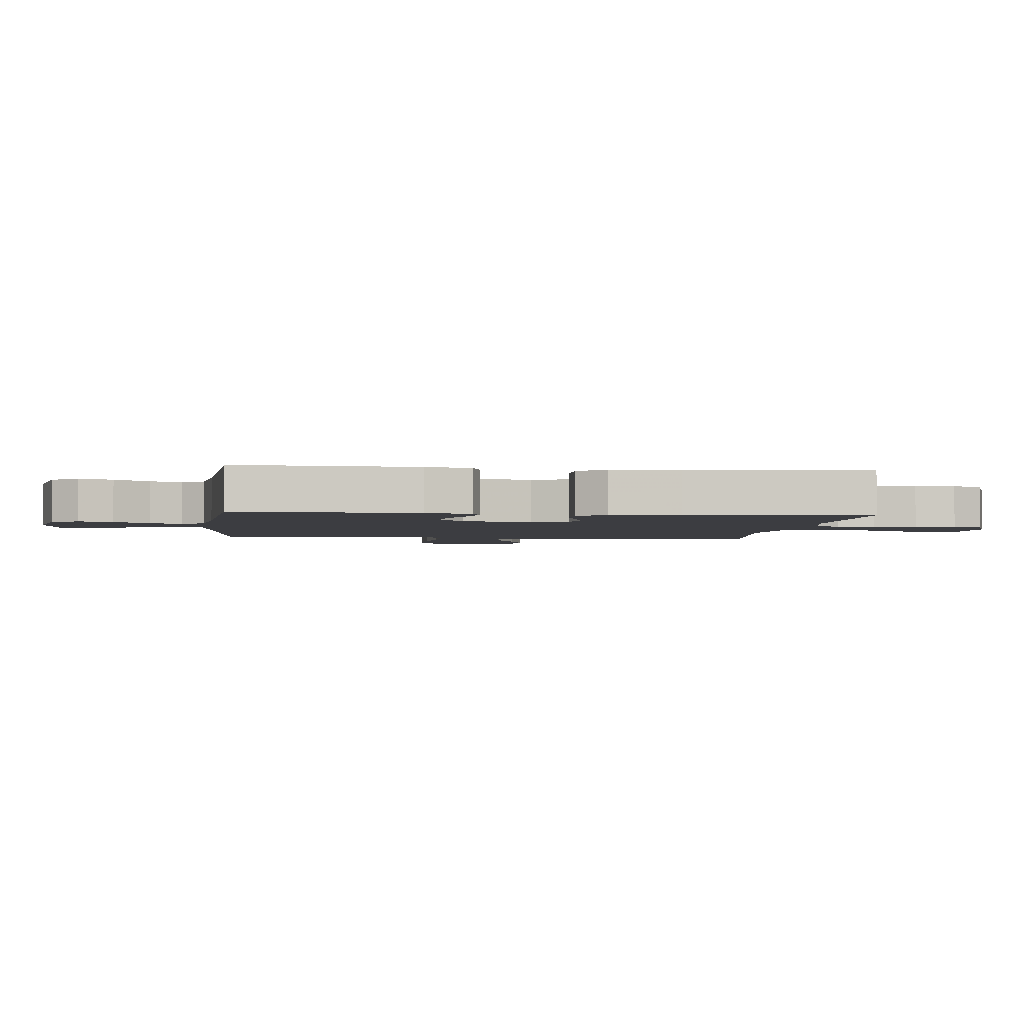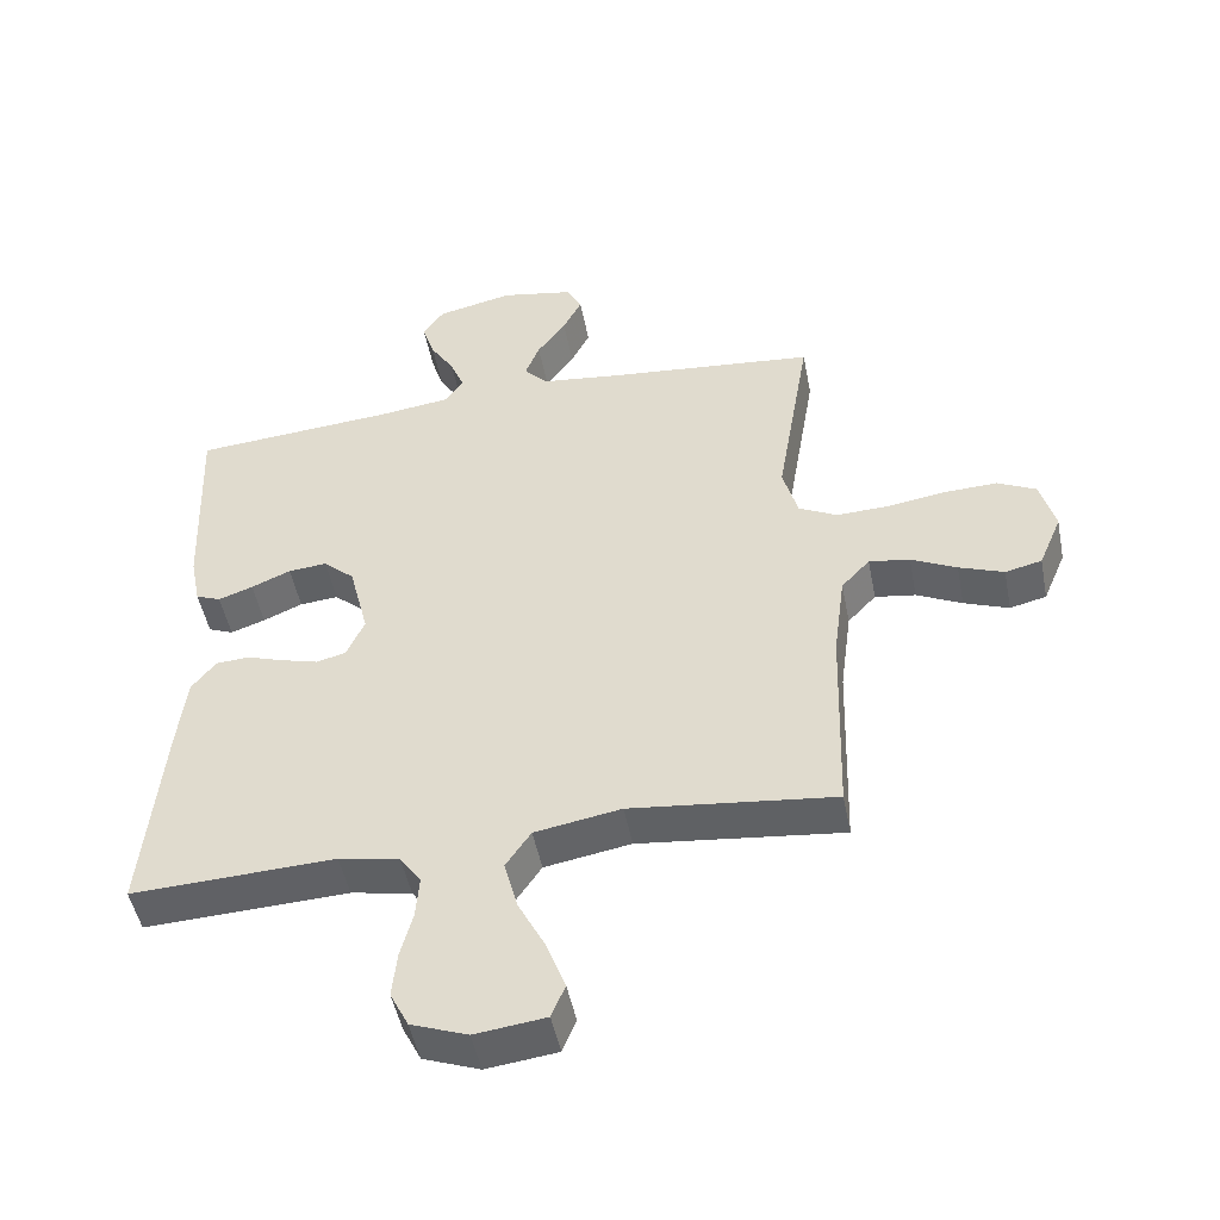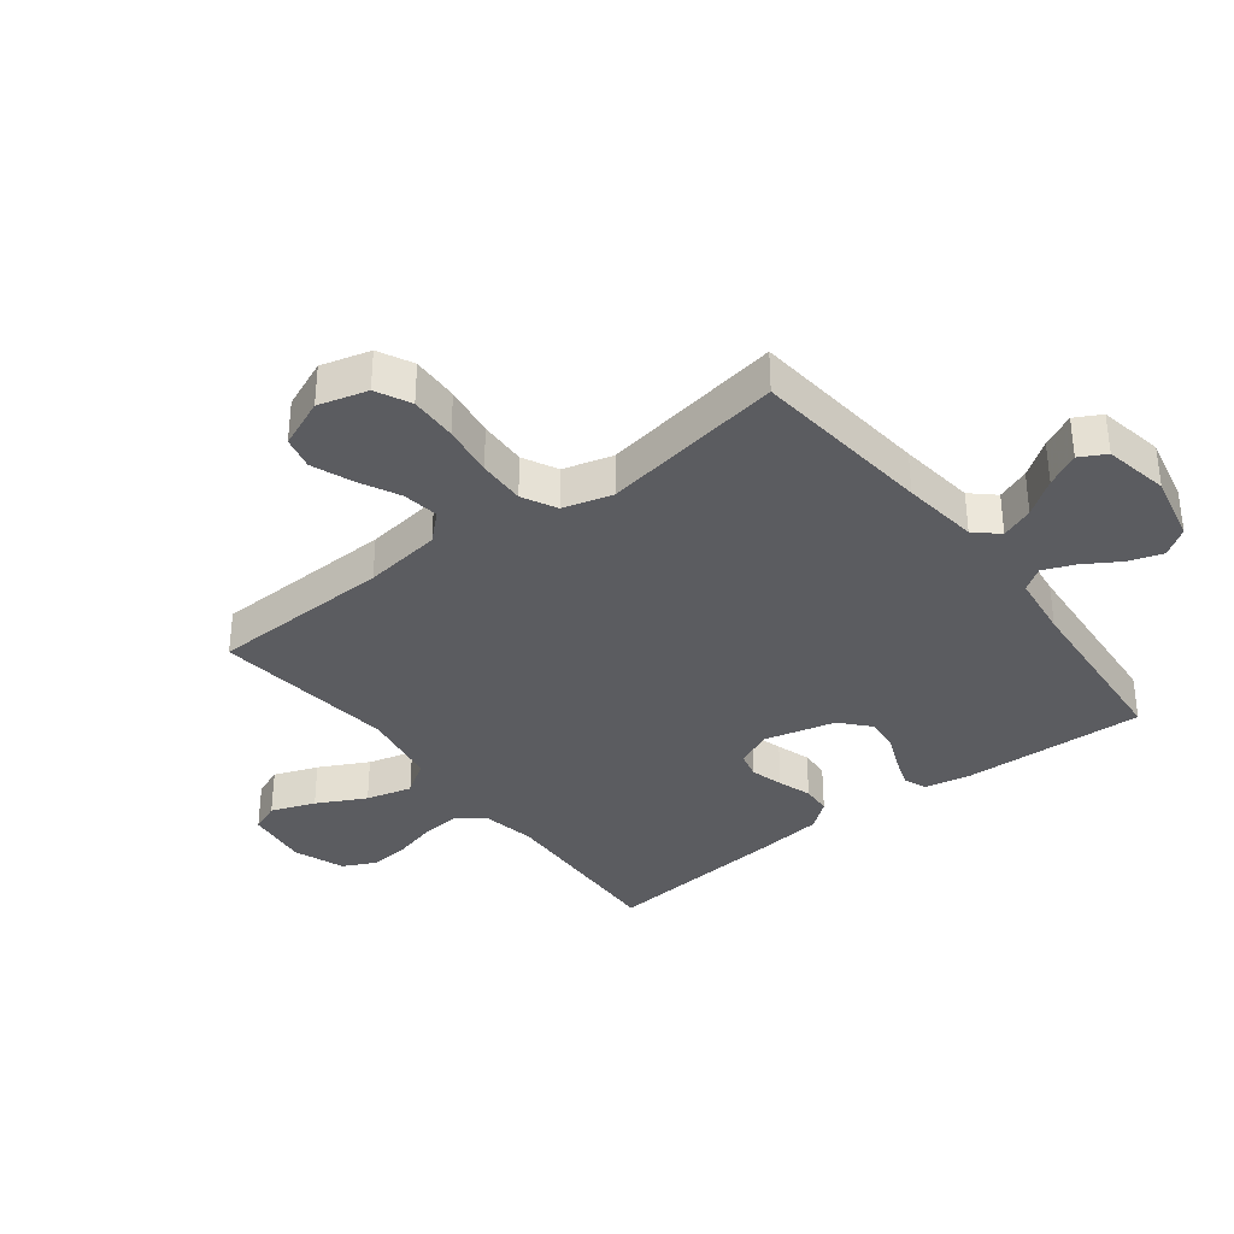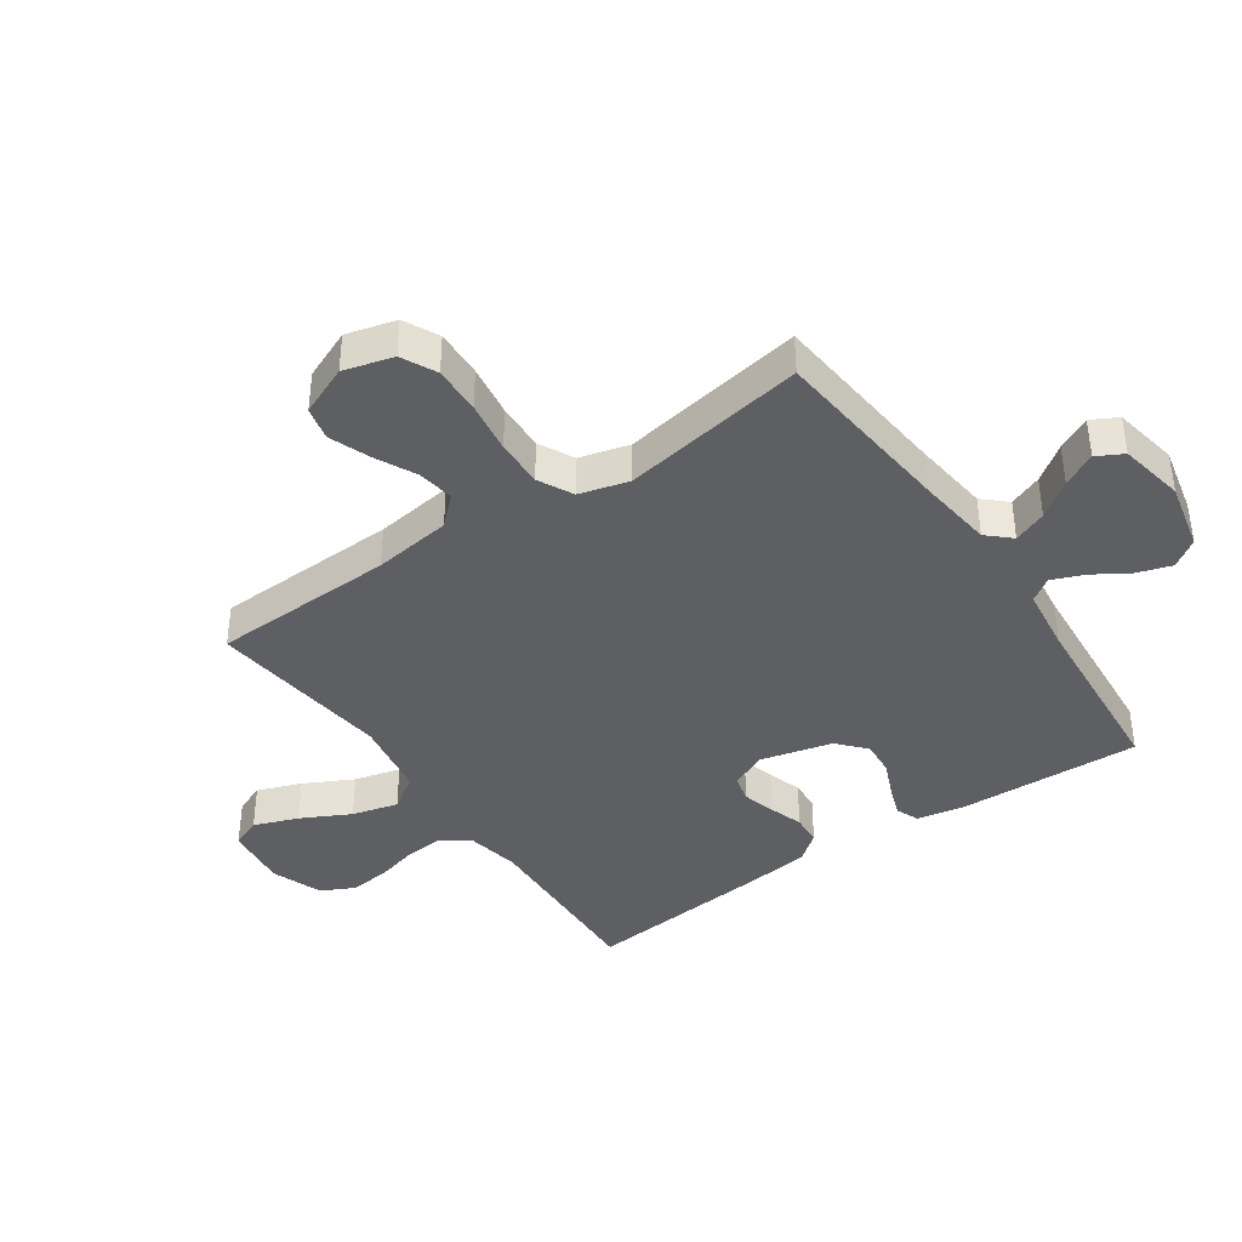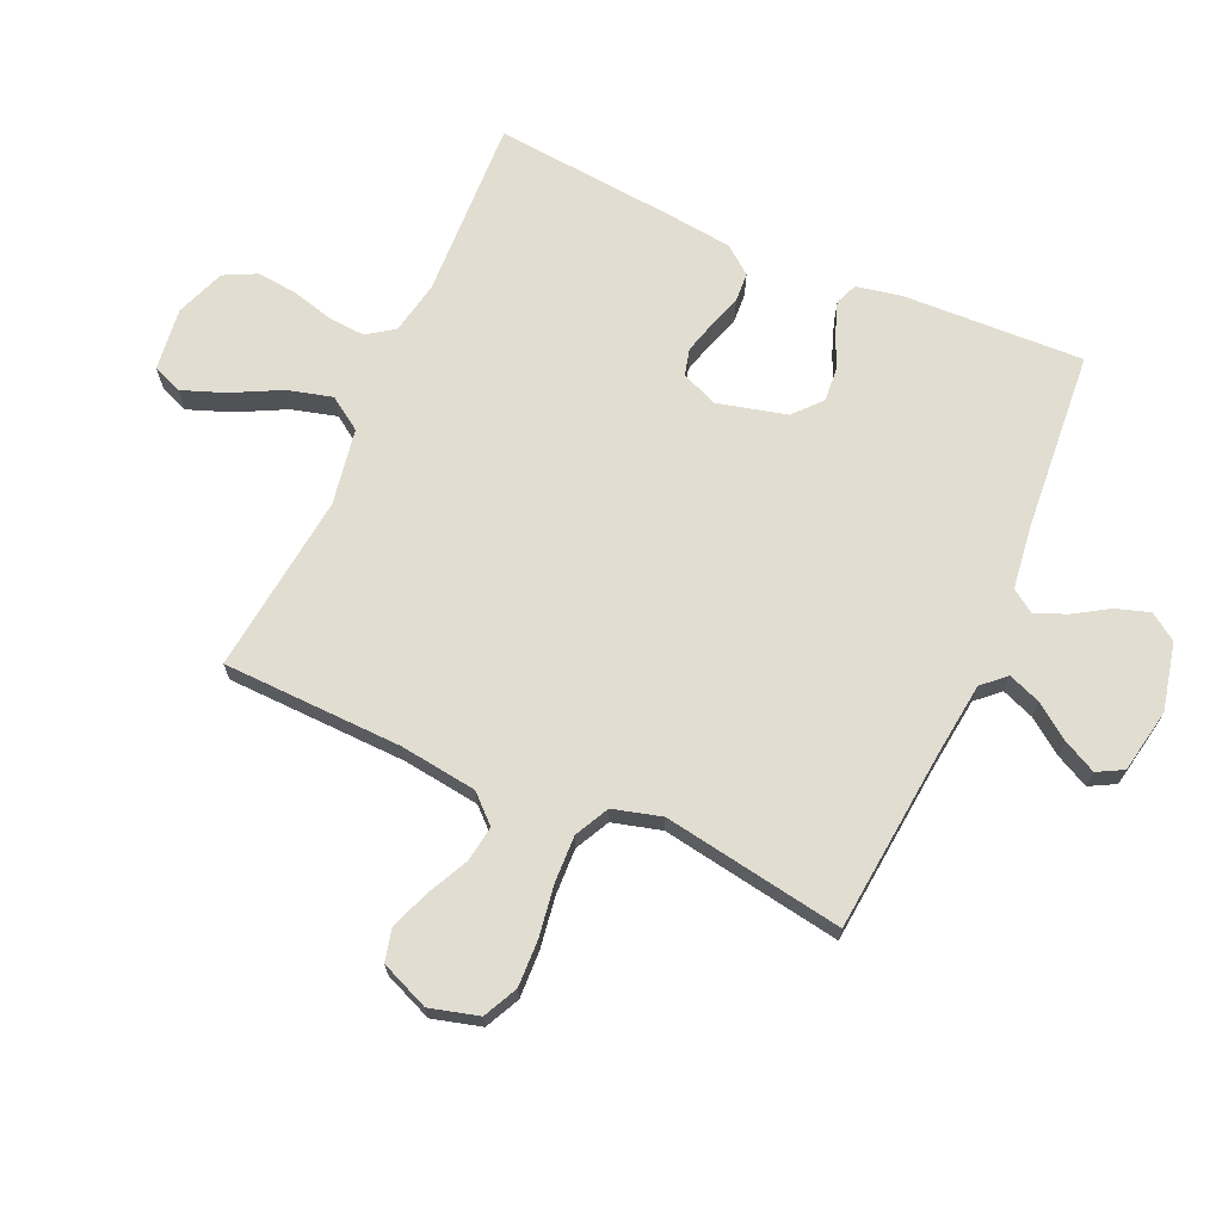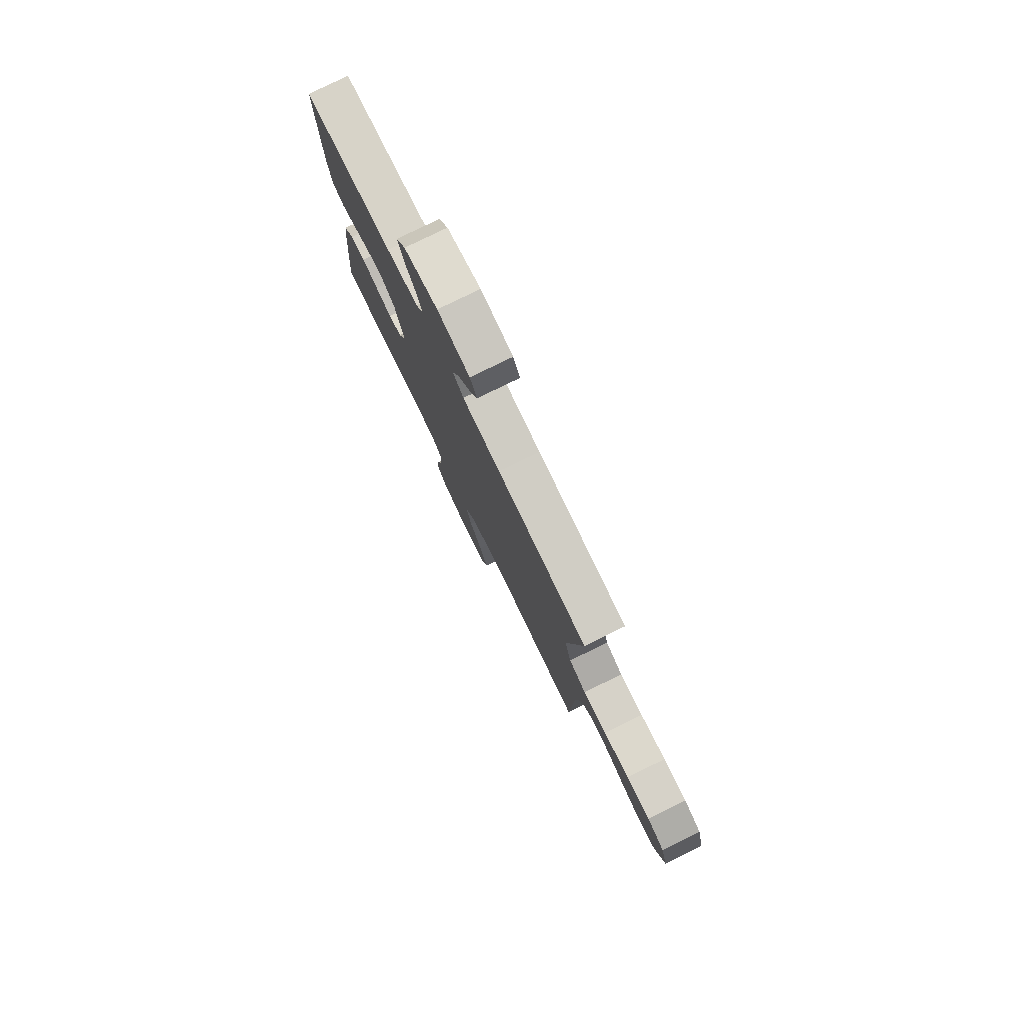
<metadata>
{"format":"obj","ext":"obj","renderer":"f3d","projection":"perspective","resolution":1024,"background":"white","views":[{"elev":-2.8,"azim":83.5,"up":"+Y"},{"elev":-48.8,"azim":-169.0,"up":"+Z"},{"elev":-35.2,"azim":-52.3,"up":"+Y"},{"elev":-39.9,"azim":-55.3,"up":"+Y"},{"elev":68.8,"azim":-66.0,"up":"+Y"},{"elev":79.2,"azim":-116.1,"up":"+Z"}]}
</metadata>
<code>
v 0.5 0.07 0.5
v 0.488 0.07 0.2
v 0.473 0.07 0.124
v 0.436 0.07 0.109
v 0.385 0.07 0.127
v 0.327 0.07 0.152
v 0.27 0.07 0.157
v 0.224 0.07 0.116
v 0.195 0.07 0
v 0.221 0.07 -0.06
v 0.265 0.07 -0.071
v 0.319 0.07 -0.056
v 0.374 0.07 -0.038
v 0.423 0.07 -0.041
v 0.459 0.07 -0.087
v 0.472 0.07 -0.2
v 0.5 0.07 -0.5
v 0.2 0.07 -0.487
v 0.111 0.07 -0.504
v 0.08 0.07 -0.549
v 0.085 0.07 -0.611
v 0.103 0.07 -0.68
v 0.11 0.07 -0.747
v 0.083 0.07 -0.801
v 0 0.07 -0.832
v -0.104 0.07 -0.819
v -0.124 0.07 -0.77
v -0.097 0.07 -0.698
v -0.056 0.07 -0.618
v -0.036 0.07 -0.543
v -0.073 0.07 -0.488
v -0.2 0.07 -0.466
v -0.5 0.07 -0.5
v -0.509 0.07 -0.2
v -0.526 0.07 -0.072
v -0.568 0.07 -0.027
v -0.628 0.07 -0.036
v -0.695 0.07 -0.069
v -0.761 0.07 -0.094
v -0.815 0.07 -0.081
v -0.849 0.07 0
v -0.827 0.07 0.081
v -0.77 0.07 0.109
v -0.692 0.07 0.106
v -0.607 0.07 0.093
v -0.529 0.07 0.09
v -0.472 0.07 0.119
v -0.45 0.07 0.2
v -0.5 0.07 0.5
v -0.2 0.07 0.529
v -0.074 0.07 0.544
v -0.039 0.07 0.582
v -0.06 0.07 0.636
v -0.102 0.07 0.694
v -0.13 0.07 0.749
v -0.107 0.07 0.792
v 0 0.07 0.812
v 0.112 0.07 0.787
v 0.143 0.07 0.742
v 0.125 0.07 0.686
v 0.089 0.07 0.628
v 0.068 0.07 0.576
v 0.094 0.07 0.538
v 0.2 0.07 0.524
v 0.5 0 0.5
v 0.488 0 0.2
v 0.473 0 0.124
v 0.436 0 0.109
v 0.385 0 0.127
v 0.327 0 0.152
v 0.27 0 0.157
v 0.224 0 0.116
v 0.195 0 0
v 0.221 0 -0.06
v 0.265 0 -0.071
v 0.319 0 -0.056
v 0.374 0 -0.038
v 0.423 0 -0.041
v 0.459 0 -0.087
v 0.472 0 -0.2
v 0.5 0 -0.5
v 0.2 0 -0.487
v 0.111 0 -0.504
v 0.08 0 -0.549
v 0.085 0 -0.611
v 0.103 0 -0.68
v 0.11 0 -0.747
v 0.083 0 -0.801
v 0 0 -0.832
v -0.104 0 -0.819
v -0.124 0 -0.77
v -0.097 0 -0.698
v -0.056 0 -0.618
v -0.036 0 -0.543
v -0.073 0 -0.488
v -0.2 0 -0.466
v -0.5 0 -0.5
v -0.509 0 -0.2
v -0.526 0 -0.072
v -0.568 0 -0.027
v -0.628 0 -0.036
v -0.695 0 -0.069
v -0.761 0 -0.094
v -0.815 0 -0.081
v -0.849 0 0
v -0.827 0 0.081
v -0.77 0 0.109
v -0.692 0 0.106
v -0.607 0 0.093
v -0.529 0 0.09
v -0.472 0 0.119
v -0.45 0 0.2
v -0.5 0 0.5
v -0.2 0 0.529
v -0.074 0 0.544
v -0.039 0 0.582
v -0.06 0 0.636
v -0.102 0 0.694
v -0.13 0 0.749
v -0.107 0 0.792
v 0 0 0.812
v 0.112 0 0.787
v 0.143 0 0.742
v 0.125 0 0.686
v 0.089 0 0.628
v 0.068 0 0.576
v 0.094 0 0.538
v 0.2 0 0.524
f 58 59 60 61
f 58 61 62
f 57 58 62
f 56 57 62
f 53 54 55 56
f 52 53 56 62
f 51 52 62 63
f 48 49 50
f 47 48 50 51
f 42 43 44 45
f 42 45 46
f 41 42 46
f 40 41 46
f 37 38 39 40
f 37 40 46 47
f 32 33 34
f 31 32 34 35
f 26 27 28 29
f 26 29 30
f 25 26 30
f 24 25 30
f 21 22 23 24
f 20 21 24 30
f 19 20 30 31
f 15 16 17 18
f 12 13 14 15
f 11 12 15 18
f 10 11 18 19
f 3 4 5 6
f 1 2 3 6
f 64 1 6 7
f 47 51 63 64
f 36 37 47 64
f 36 64 7 8
f 35 36 8 9
f 19 31 35
f 9 10 19 35
f 125 124 123 122
f 126 125 122
f 126 122 121
f 126 121 120
f 120 119 118 117
f 126 120 117 116
f 127 126 116 115
f 114 113 112
f 115 114 112 111
f 109 108 107 106
f 110 109 106
f 110 106 105
f 110 105 104
f 104 103 102 101
f 111 110 104 101
f 98 97 96
f 99 98 96 95
f 93 92 91 90
f 94 93 90
f 94 90 89
f 94 89 88
f 88 87 86 85
f 94 88 85 84
f 95 94 84 83
f 82 81 80 79
f 79 78 77 76
f 82 79 76 75
f 83 82 75 74
f 70 69 68 67
f 70 67 66 65
f 71 70 65 128
f 128 127 115 111
f 128 111 101 100
f 72 71 128 100
f 73 72 100 99
f 99 95 83
f 99 83 74 73
f 1 65 66 2
f 2 66 67 3
f 3 67 68 4
f 4 68 69 5
f 5 69 70 6
f 6 70 71 7
f 7 71 72 8
f 8 72 73 9
f 9 73 74 10
f 10 74 75 11
f 11 75 76 12
f 12 76 77 13
f 13 77 78 14
f 14 78 79 15
f 15 79 80 16
f 16 80 81 17
f 17 81 82 18
f 18 82 83 19
f 19 83 84 20
f 20 84 85 21
f 21 85 86 22
f 22 86 87 23
f 23 87 88 24
f 24 88 89 25
f 25 89 90 26
f 26 90 91 27
f 27 91 92 28
f 28 92 93 29
f 29 93 94 30
f 30 94 95 31
f 31 95 96 32
f 32 96 97 33
f 33 97 98 34
f 34 98 99 35
f 35 99 100 36
f 36 100 101 37
f 37 101 102 38
f 38 102 103 39
f 39 103 104 40
f 40 104 105 41
f 41 105 106 42
f 42 106 107 43
f 43 107 108 44
f 44 108 109 45
f 45 109 110 46
f 46 110 111 47
f 47 111 112 48
f 48 112 113 49
f 49 113 114 50
f 50 114 115 51
f 51 115 116 52
f 52 116 117 53
f 53 117 118 54
f 54 118 119 55
f 55 119 120 56
f 56 120 121 57
f 57 121 122 58
f 58 122 123 59
f 59 123 124 60
f 60 124 125 61
f 61 125 126 62
f 62 126 127 63
f 63 127 128 64
f 64 128 65 1

</code>
